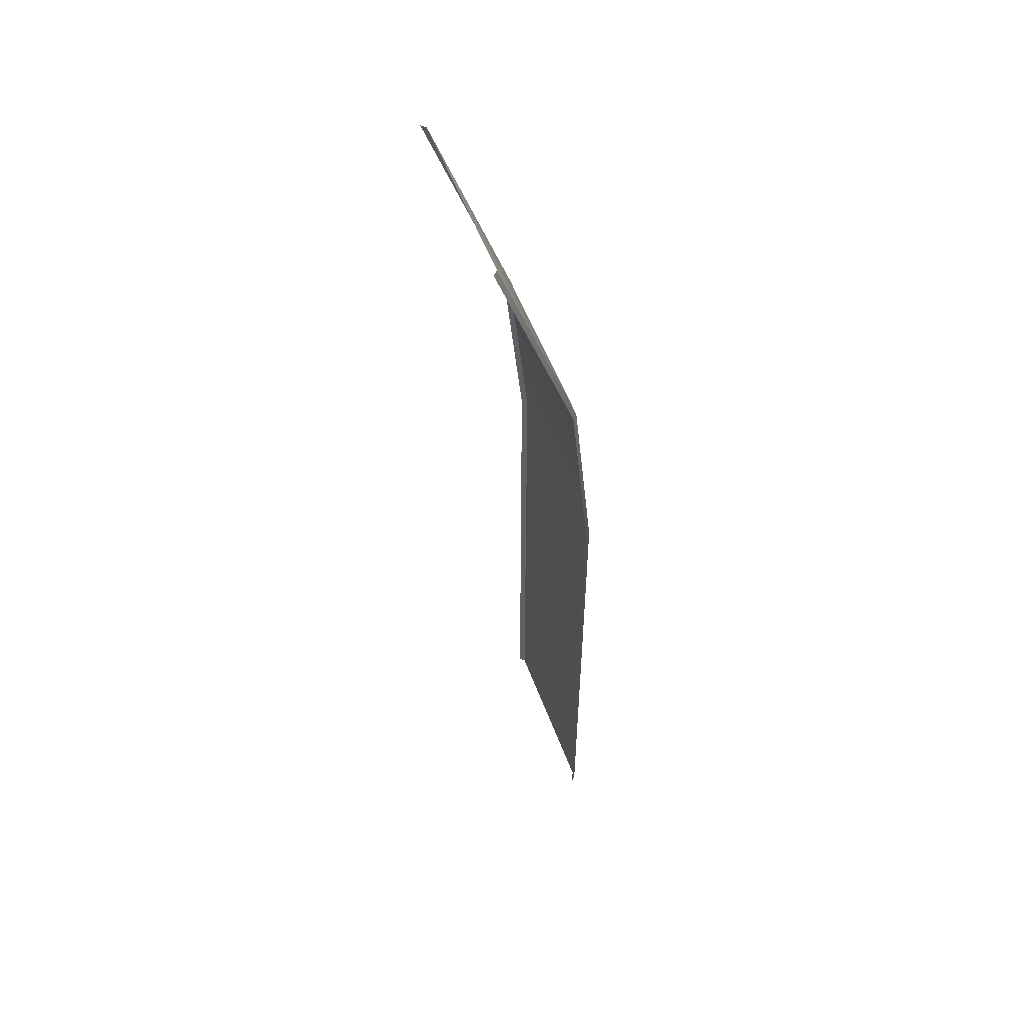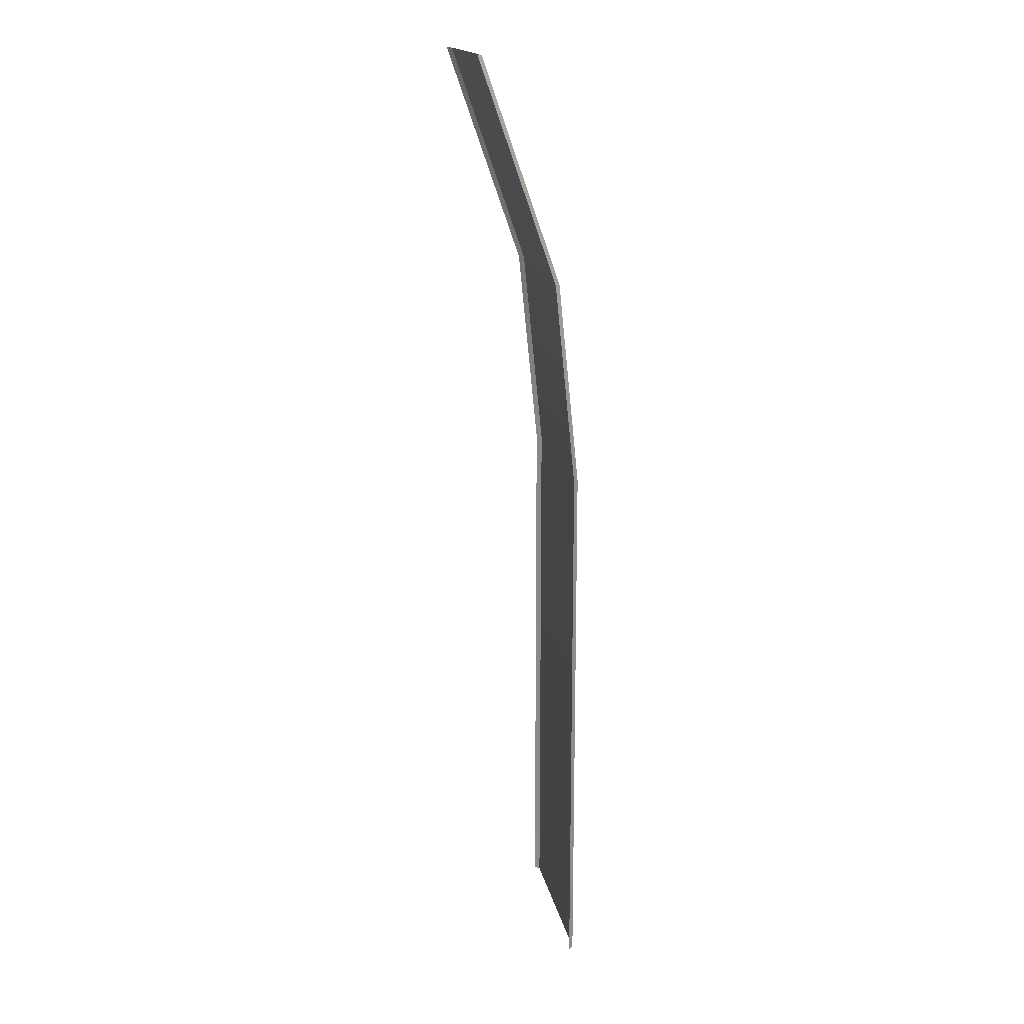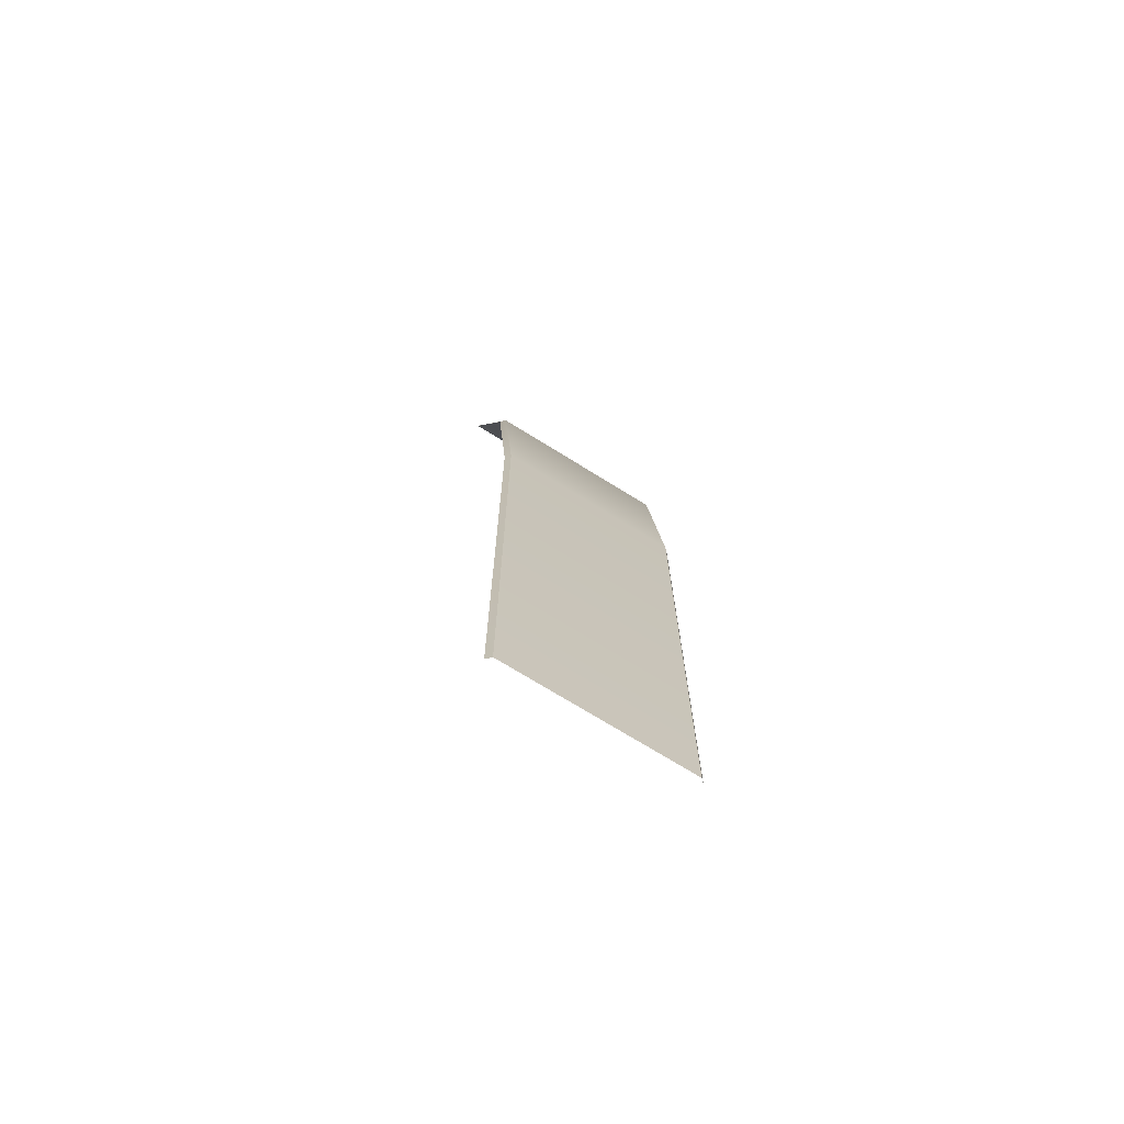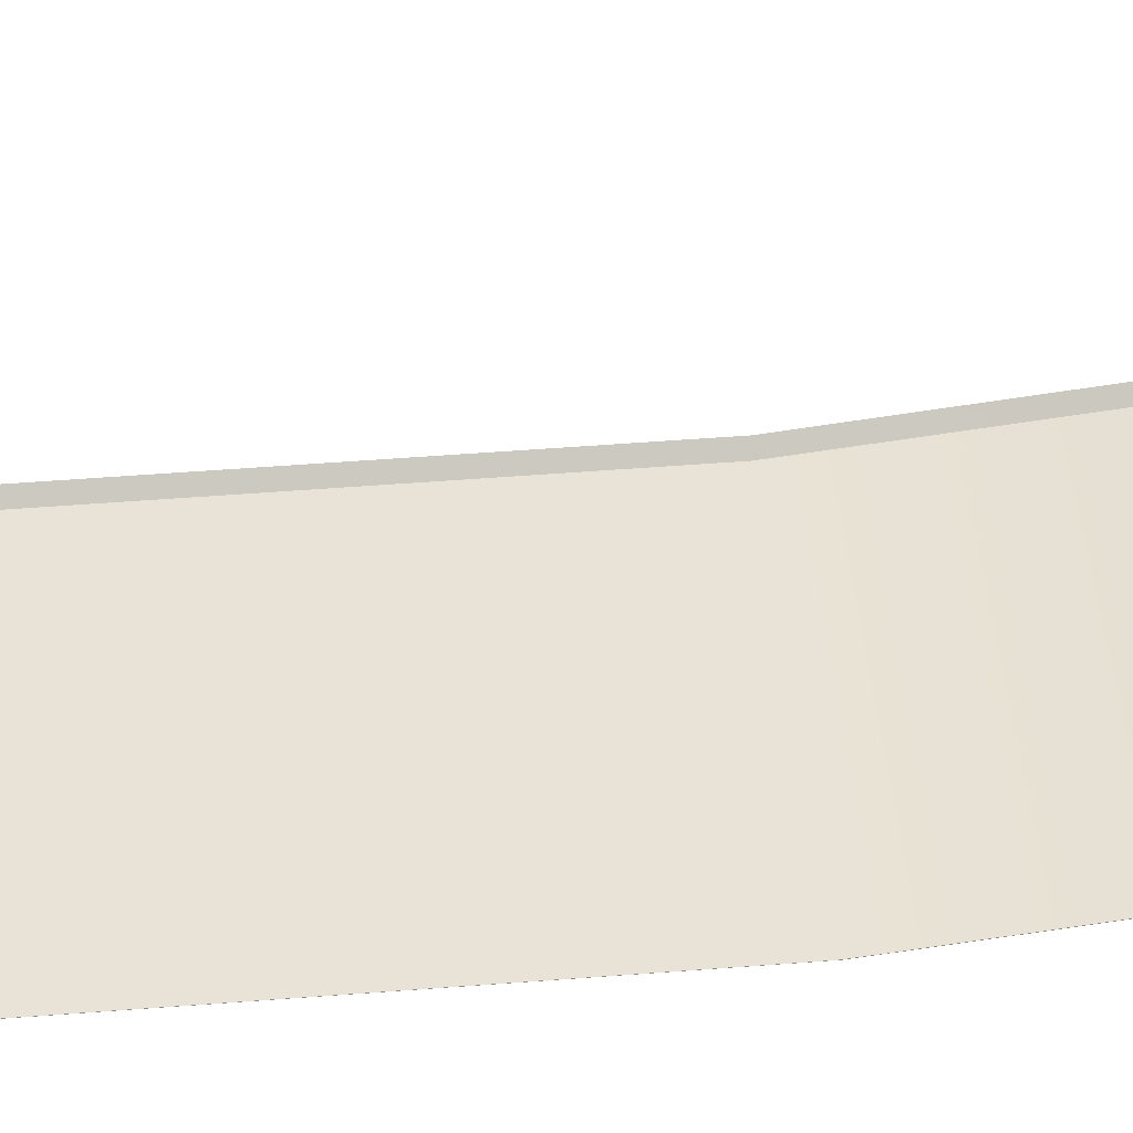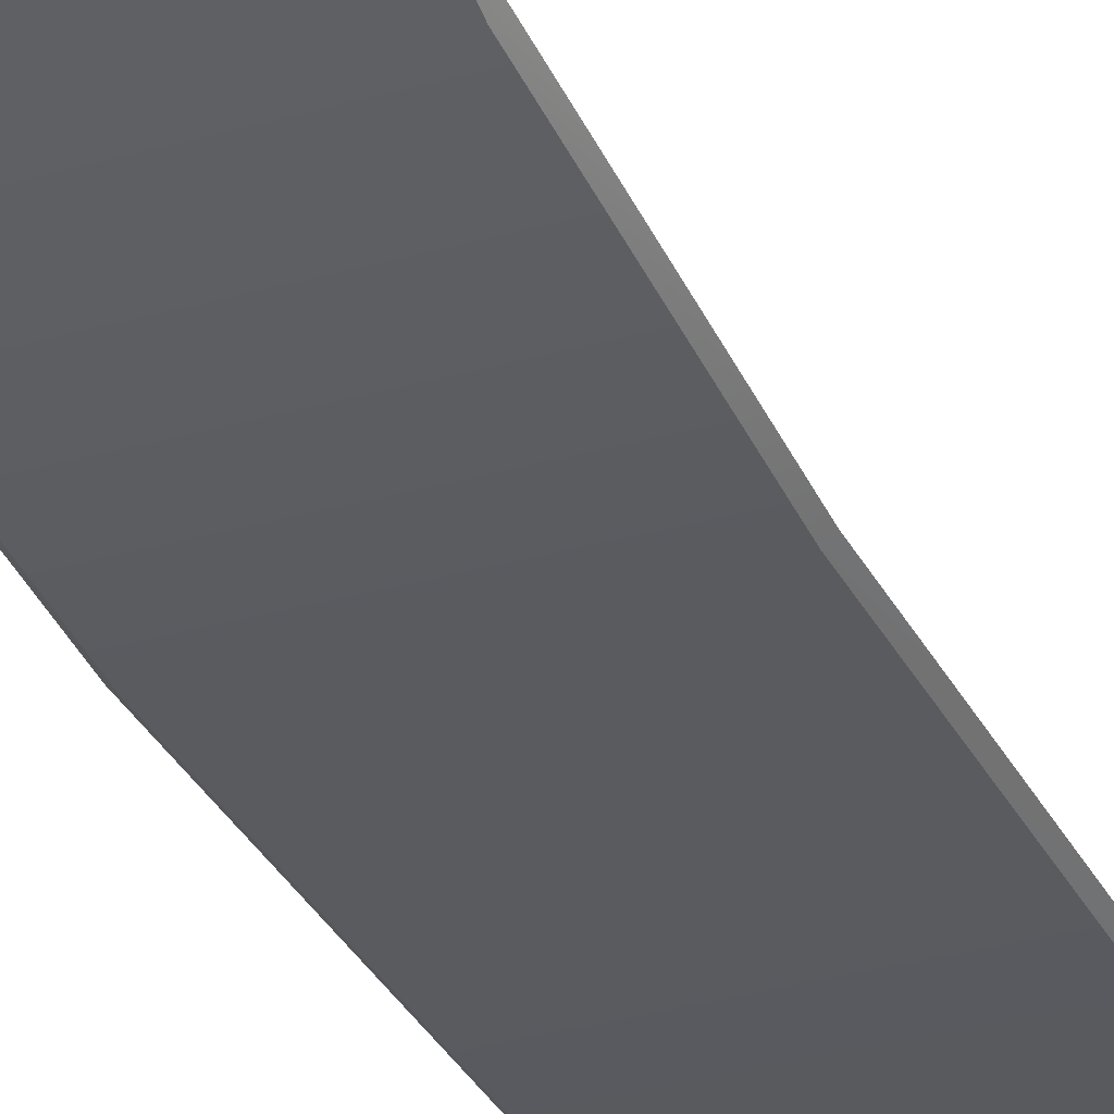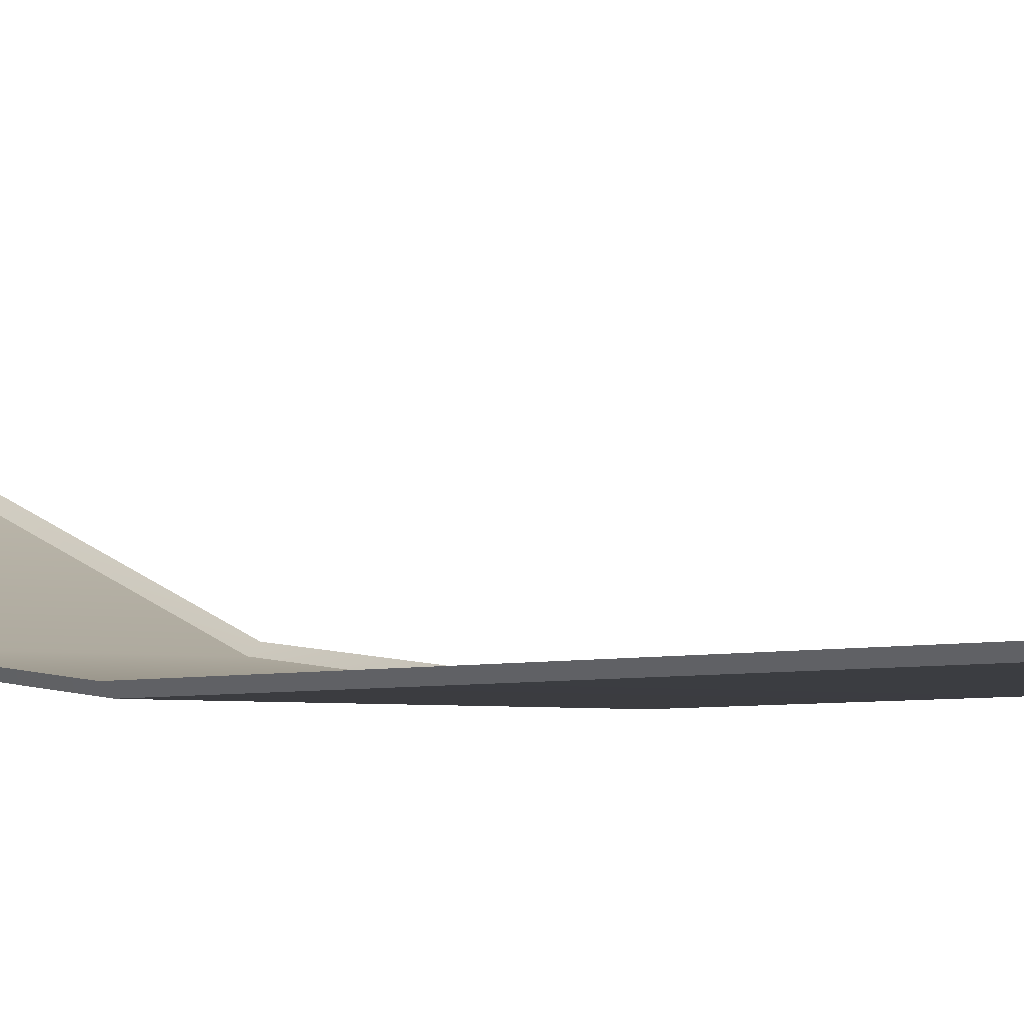
<metadata>
{"format":"obj","ext":"obj","renderer":"f3d","projection":"perspective","resolution":1024,"background":"white","views":[{"elev":54.2,"azim":70.0,"up":"+Y"},{"elev":17.0,"azim":79.3,"up":"+Y"},{"elev":-71.0,"azim":148.0,"up":"+Y"},{"elev":42.4,"azim":84.4,"up":"+Z"},{"elev":-31.0,"azim":-157.5,"up":"+Z"},{"elev":-3.1,"azim":-36.6,"up":"+Z"}]}
</metadata>
<code>
g default
v -406.6 -651.6 -217.3
v -492 -651.9 -217.3
v -406.6 -202.8 -171.8
v -492 -203 -171.8
v -406.6 -305.7 -207.7
v -492 -305.9 -207.7
v -406.6 -400.4 -217.3
v -492 -400.6 -217.3
v -404.4 -400.4 -215.1
v -404.4 -651.7 -215.1
v -404.4 -305.8 -205.5
v -404.4 -202.9 -169.6
v -494.2 -651.7 -215.1
v -494.2 -400.4 -215.1
v -494.2 -305.8 -205.5
v -494.2 -202.9 -169.6
g polySurface69polySurface53polySurface52
f 10 9 7 1
f 2 8 14 13
f 1 7 8 2
f 6 5 3 4
f 15 6 4 16
f 5 11 12 3
f 8 7 5 6
f 14 8 6 15
f 7 9 11 5

</code>
